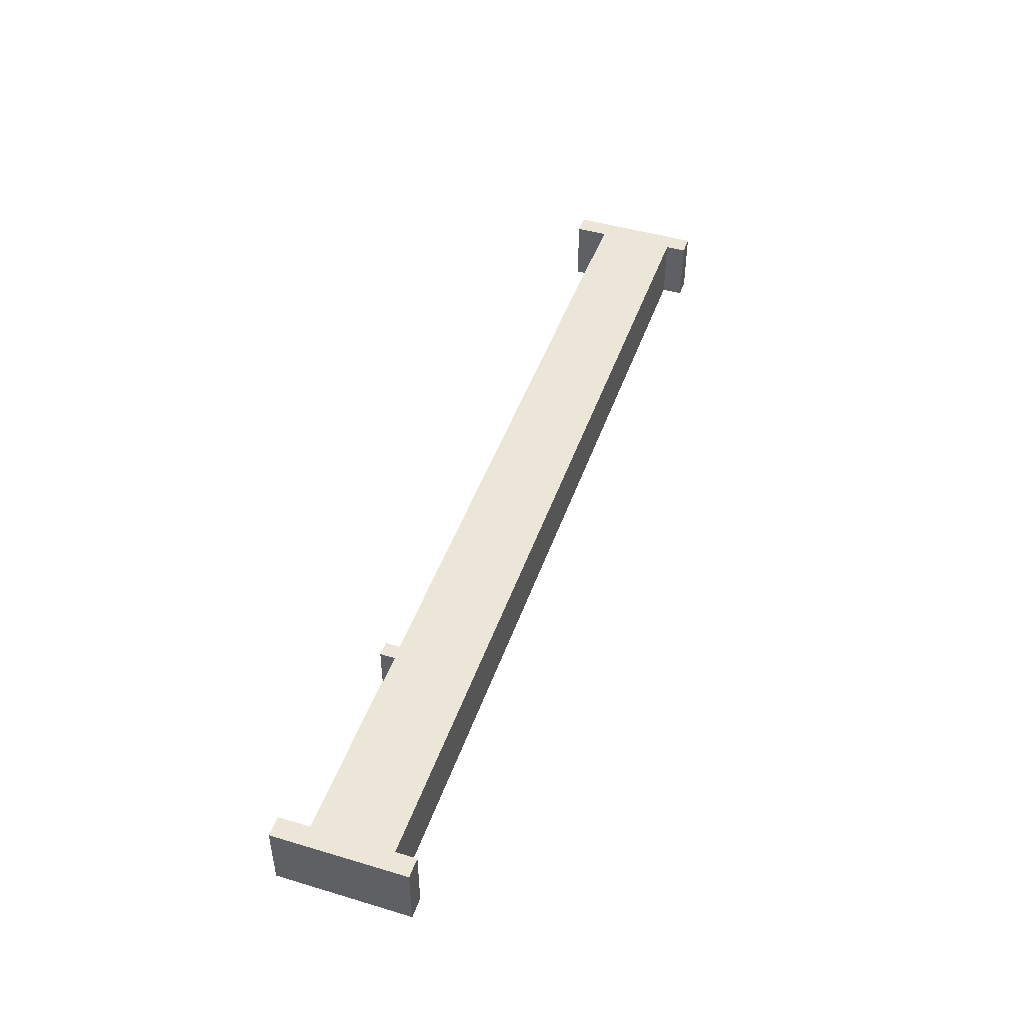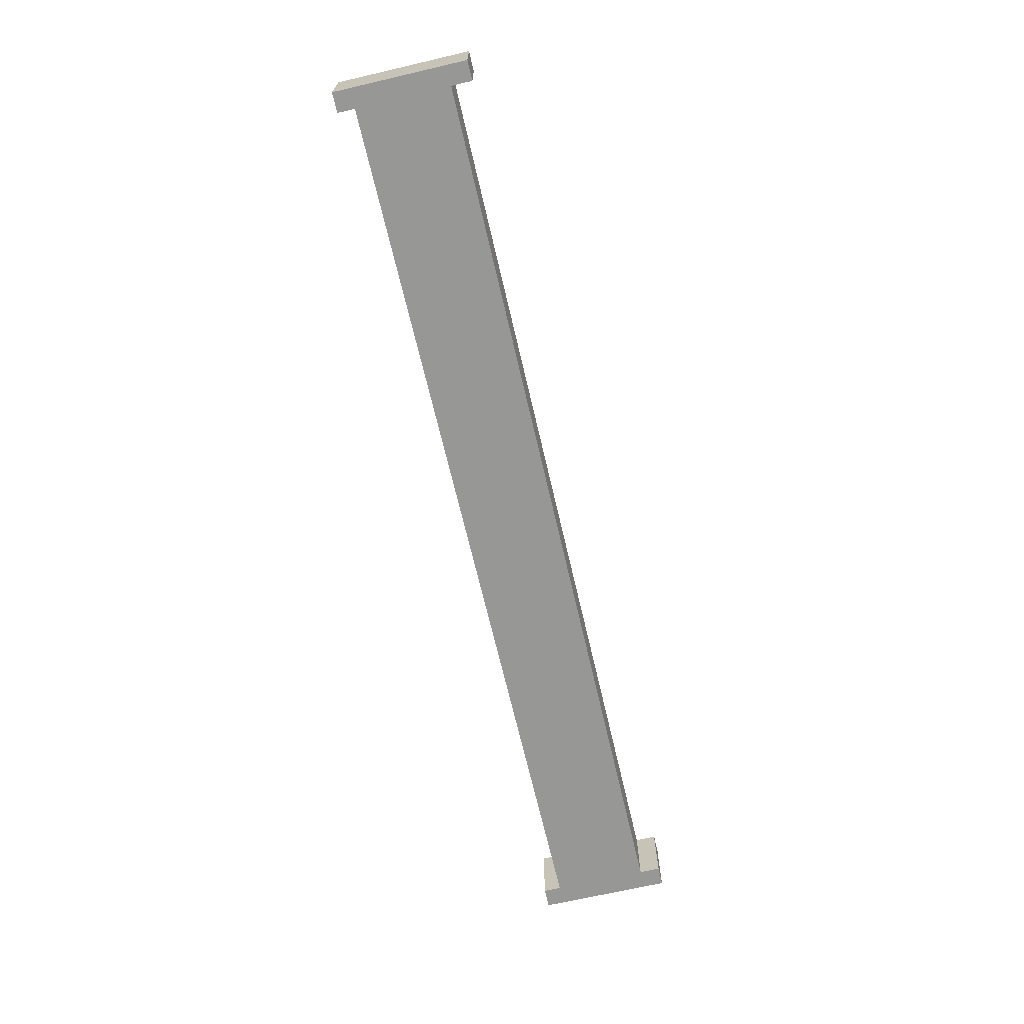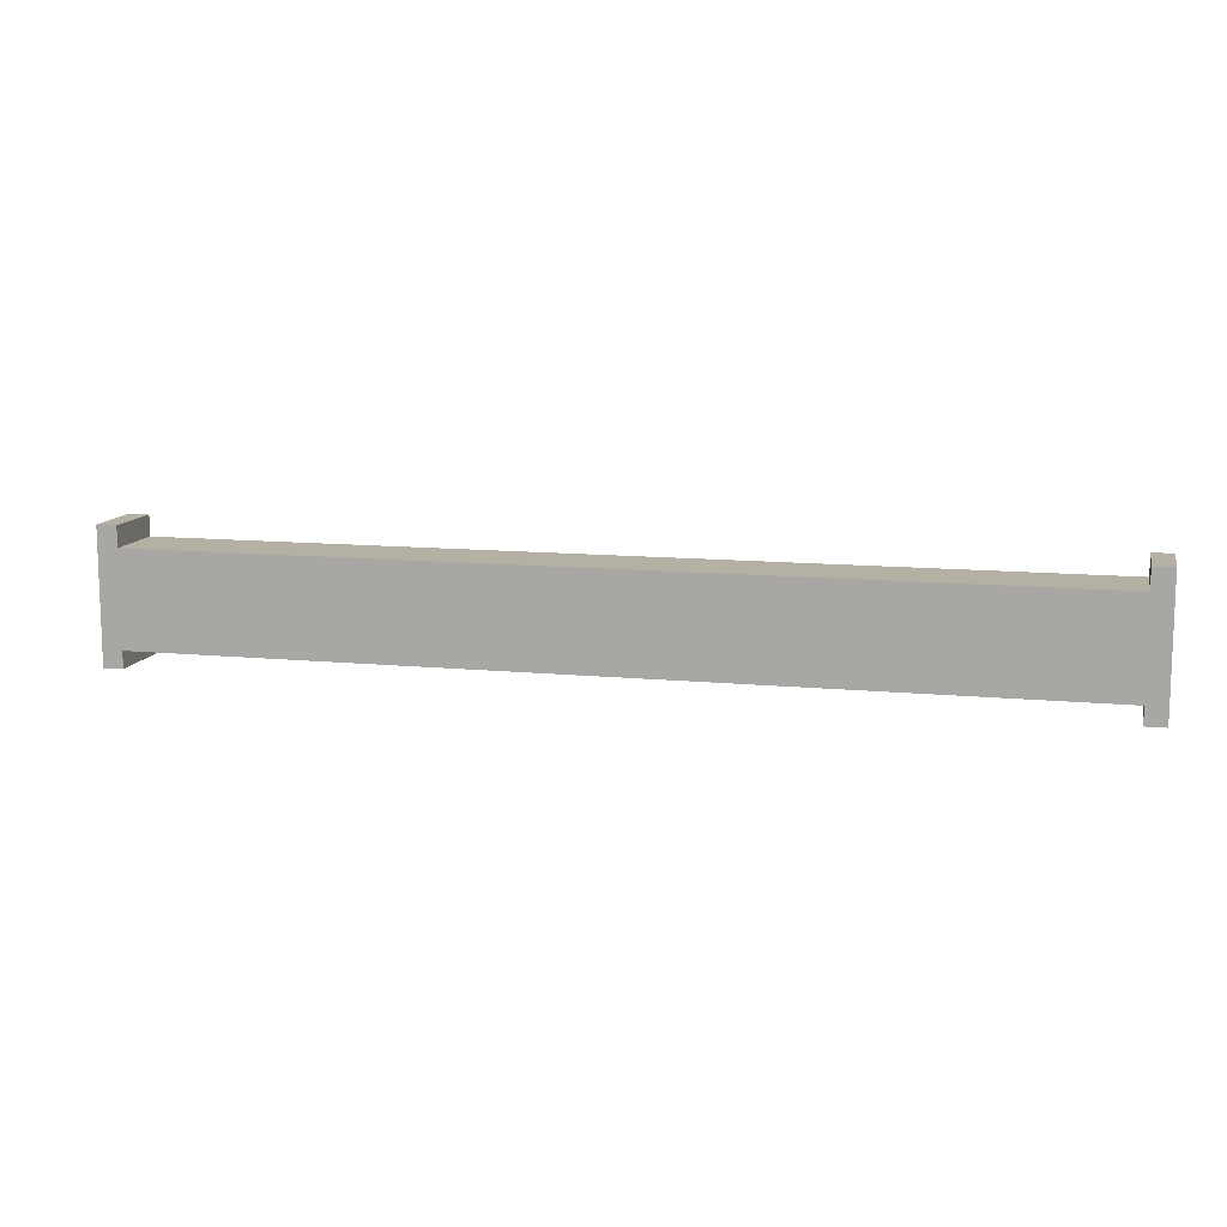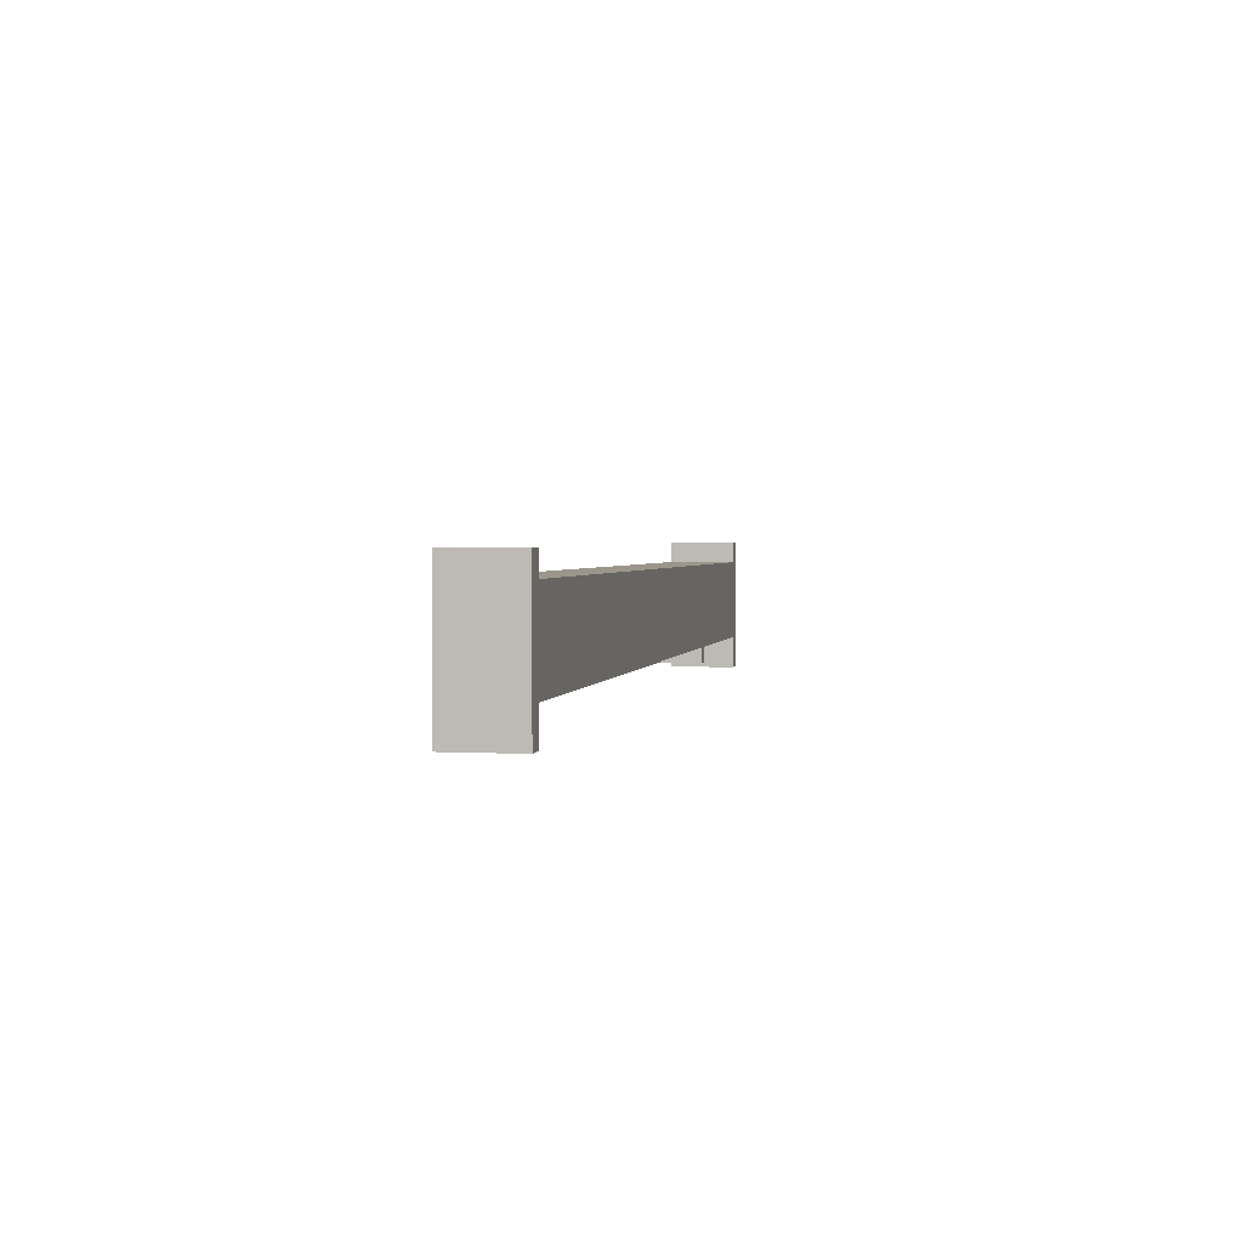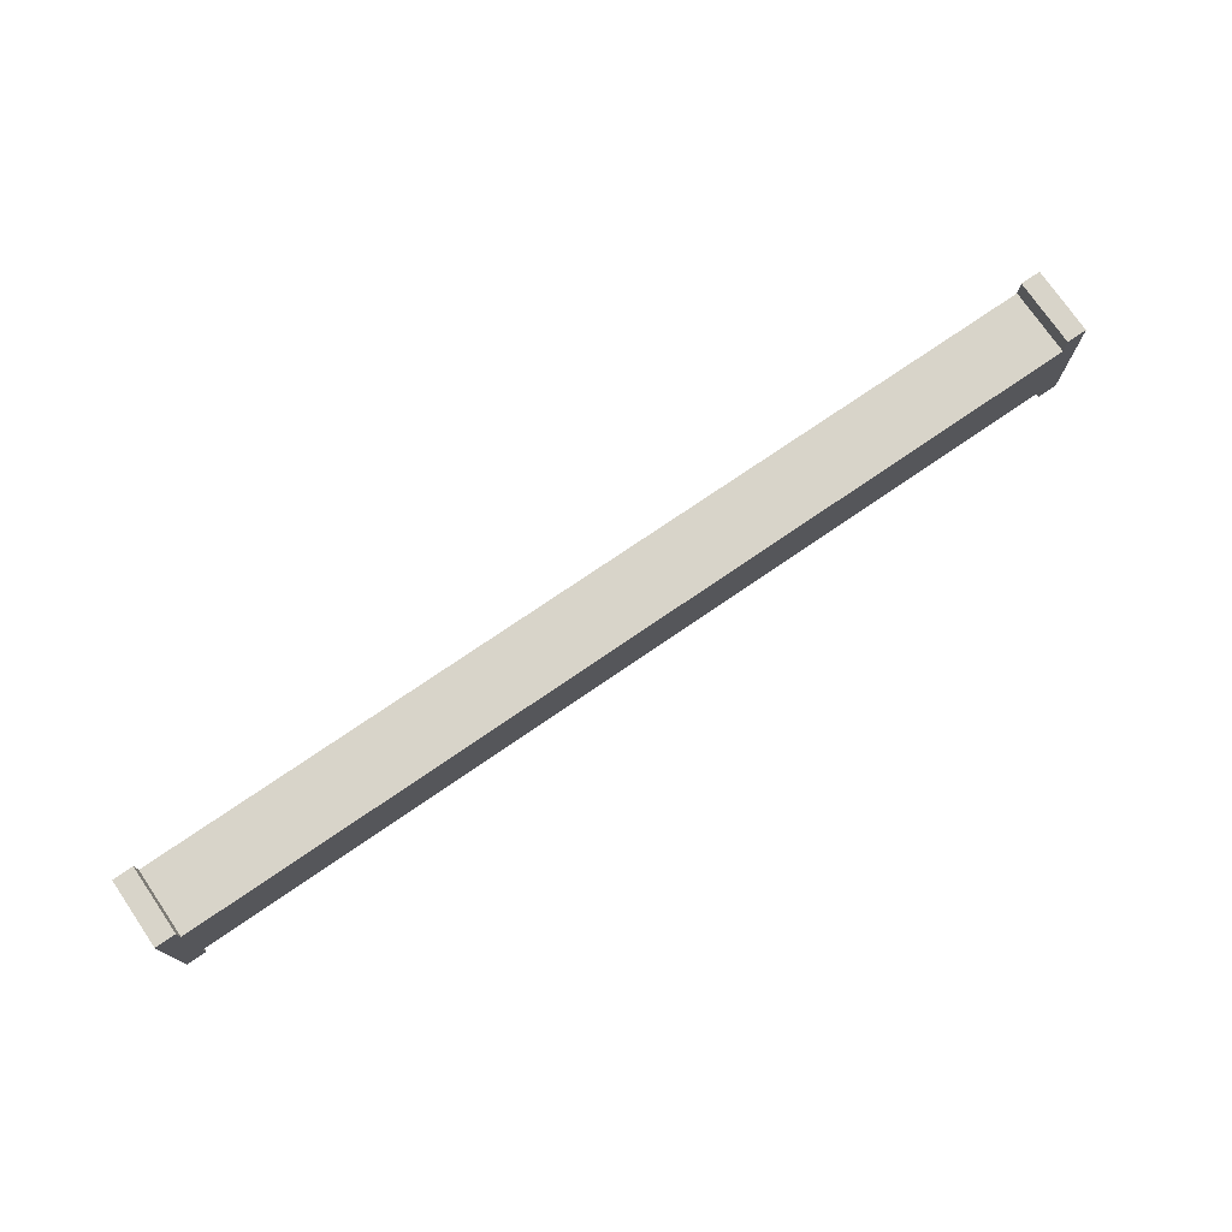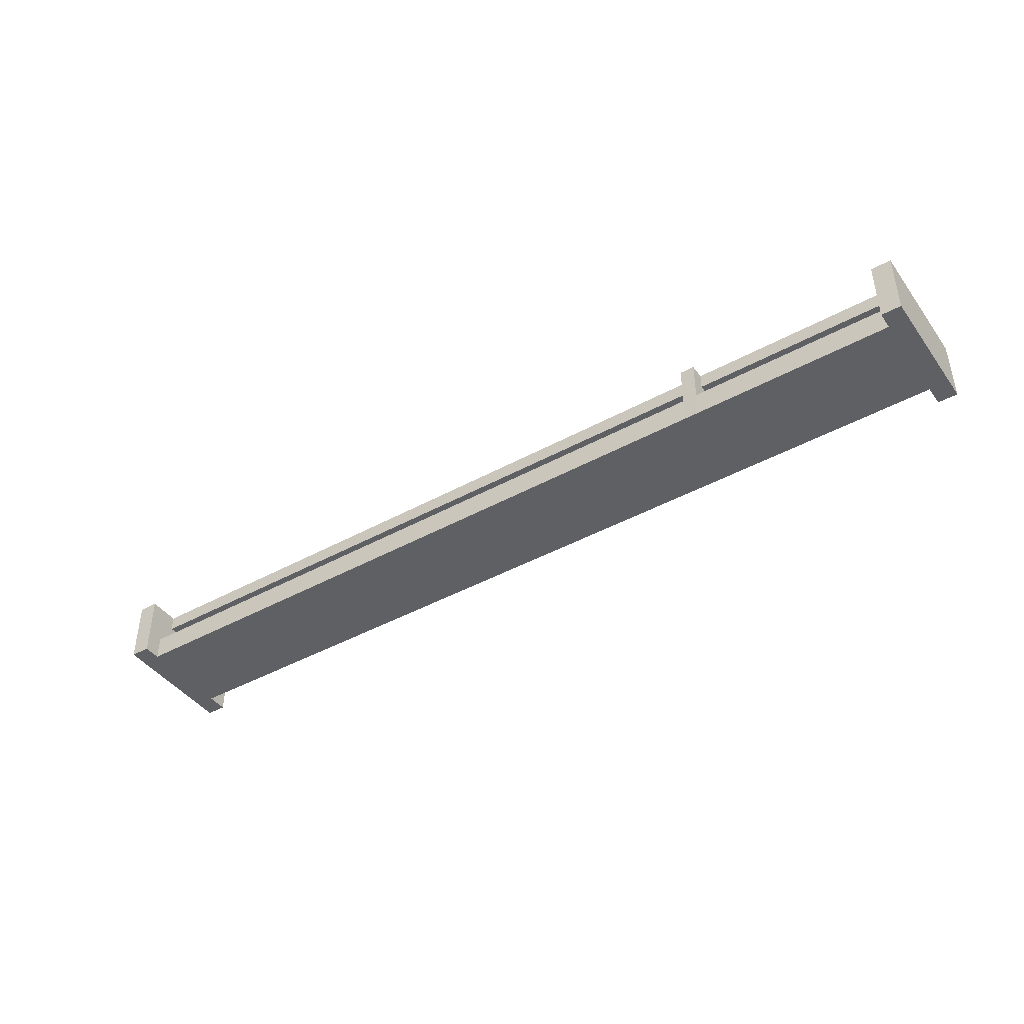
<metadata>
{"format":"obj","ext":"obj","renderer":"f3d","projection":"perspective","resolution":1024,"background":"white","views":[{"elev":46.5,"azim":-71.2,"up":"+Y"},{"elev":-68.1,"azim":-76.9,"up":"+Y"},{"elev":11.4,"azim":13.4,"up":"+Z"},{"elev":2.3,"azim":101.0,"up":"+Z"},{"elev":75.0,"azim":-34.4,"up":"+Z"},{"elev":-43.0,"azim":-146.8,"up":"+Y"}]}
</metadata>
<code>
o mesh461/mesh461-geometry#mesh461-geometry
v -0.268 -0.1963 0.265
v -0.268 -0.2068 0.2613
v -0.268 -0.1963 0.2612
v -0.268 -0.2003 0.265
v -0.2718 -0.1963 0.2612
v -0.0912 -0.2003 0.265
v -0.268 -0.2068 0.2736
v -0.2718 -0.2068 0.2612
v -0.2718 -0.1963 0.265
v -0.0912 -0.1963 0.265
v -0.268 -0.2003 0.2736
v -0.0912 -0.2068 0.2736
v -0.268 -0.2134 0.2612
v -0.2718 -0.2003 0.265
v -0.3237 -0.1963 0.2856
v -0.0912 -0.1963 0.2856
v -0.0912 -0.2068 0.2613
v -0.0912 -0.2003 0.2736
v -0.2718 -0.2134 0.2612
v -0.0912 -0.2134 0.2613
v -0.2718 -0.2068 0.2736
v -0.3237 -0.1963 0.265
v -0.0912 -0.1963 0.291
v -0.0912 -0.1963 0.2568
v -0.3237 -0.2134 0.2856
v -0.3237 -0.2068 0.2612
v -0.2718 -0.2003 0.2736
v -0.3289 -0.1963 0.2568
v -0.3237 -0.2003 0.265
v -0.0912 -0.2134 0.291
v -0.3237 -0.2134 0.2612
v -0.0912 -0.2134 0.2856
v -0.3237 -0.2068 0.2736
v -0.3237 -0.2003 0.2736
v -0.3237 -0.1963 0.291
v -0.3237 -0.1963 0.2568
v -0.08607 -0.1963 0.291
v -0.0912 -0.2134 0.2568
v -0.3289 -0.2134 0.291
v -0.3237 -0.2134 0.2568
v -0.3237 -0.2134 0.291
v -0.3289 -0.1963 0.291
v -0.08607 -0.1963 0.2568
v -0.08607 -0.2134 0.291
v -0.08607 -0.2134 0.2568
v -0.3289 -0.2134 0.2568
f 1 2 3
f 2 1 4
f 2 5 3
f 5 1 3
f 1 6 4
f 2 4 7
f 2 8 5
f 9 1 5
f 6 1 10
f 7 4 11
f 12 2 7
f 13 8 2
f 8 14 5
f 15 1 9
f 9 5 14
f 1 16 10
f 10 17 6
f 11 12 7
f 2 12 17
f 8 13 19
f 2 20 13
f 14 8 21
f 16 1 15
f 15 9 22
f 14 22 9
f 23 10 16
f 24 17 10
f 12 6 17
f 6 12 18
f 12 11 18
f 20 2 17
f 13 25 19
f 19 26 8
f 20 25 13
f 26 21 8
f 14 21 27
f 25 16 15
f 22 28 15
f 22 14 29
f 23 24 10
f 16 30 23
f 24 20 17
f 19 25 31
f 26 19 31
f 25 20 32
f 21 26 33
f 21 34 27
f 16 25 32
f 35 25 15
f 28 22 36
f 15 28 35
f 26 22 29
f 37 24 23
f 30 16 32
f 30 37 23
f 20 24 38
f 25 39 31
f 31 40 26
f 38 32 20
f 26 29 33
f 34 21 33
f 25 35 41
f 22 40 36
f 40 28 36
f 35 28 42
f 33 29 34
f 40 22 26
f 24 37 43
f 38 30 32
f 37 30 44
f 24 45 38
f 39 25 41
f 31 39 40
f 35 39 41
f 28 40 46
f 28 39 42
f 39 35 42
f 37 45 43
f 45 24 43
f 45 30 38
f 30 45 44
f 45 37 44
f 40 39 46
f 39 28 46
f 3 2 1
f 4 1 2
f 3 5 2
f 3 1 5
f 4 6 1
f 7 4 2
f 5 8 2
f 5 1 9
f 10 1 6
f 6 11 4
f 4 11 6
f 11 4 7
f 7 2 12
f 2 8 13
f 5 14 8
f 9 1 15
f 14 5 9
f 10 16 1
f 6 17 10
f 11 6 18
f 18 6 11
f 7 12 11
f 17 12 2
f 19 13 8
f 13 20 2
f 21 8 14
f 15 1 16
f 22 9 15
f 9 22 14
f 16 10 23
f 10 17 24
f 17 6 12
f 18 12 6
f 18 11 12
f 17 2 20
f 19 25 13
f 8 26 19
f 13 25 20
f 8 21 26
f 27 21 14
f 15 16 25
f 15 28 22
f 29 14 22
f 10 24 23
f 23 30 16
f 17 20 24
f 31 25 19
f 31 19 26
f 32 20 25
f 33 26 21
f 27 34 21
f 34 14 27
f 27 14 34
f 32 25 16
f 15 25 35
f 36 22 28
f 35 28 15
f 14 34 29
f 29 34 14
f 29 22 26
f 23 24 37
f 32 16 30
f 23 37 30
f 38 24 20
f 31 39 25
f 26 40 31
f 20 32 38
f 33 29 26
f 33 21 34
f 41 35 25
f 36 40 22
f 36 28 40
f 42 28 35
f 34 29 33
f 26 22 40
f 43 37 24
f 32 30 38
f 44 30 37
f 38 45 24
f 41 25 39
f 40 39 31
f 41 39 35
f 46 40 28
f 42 39 28
f 42 35 39
f 43 45 37
f 43 24 45
f 38 30 45
f 44 45 30
f 44 37 45
f 46 39 40
f 46 28 39

</code>
